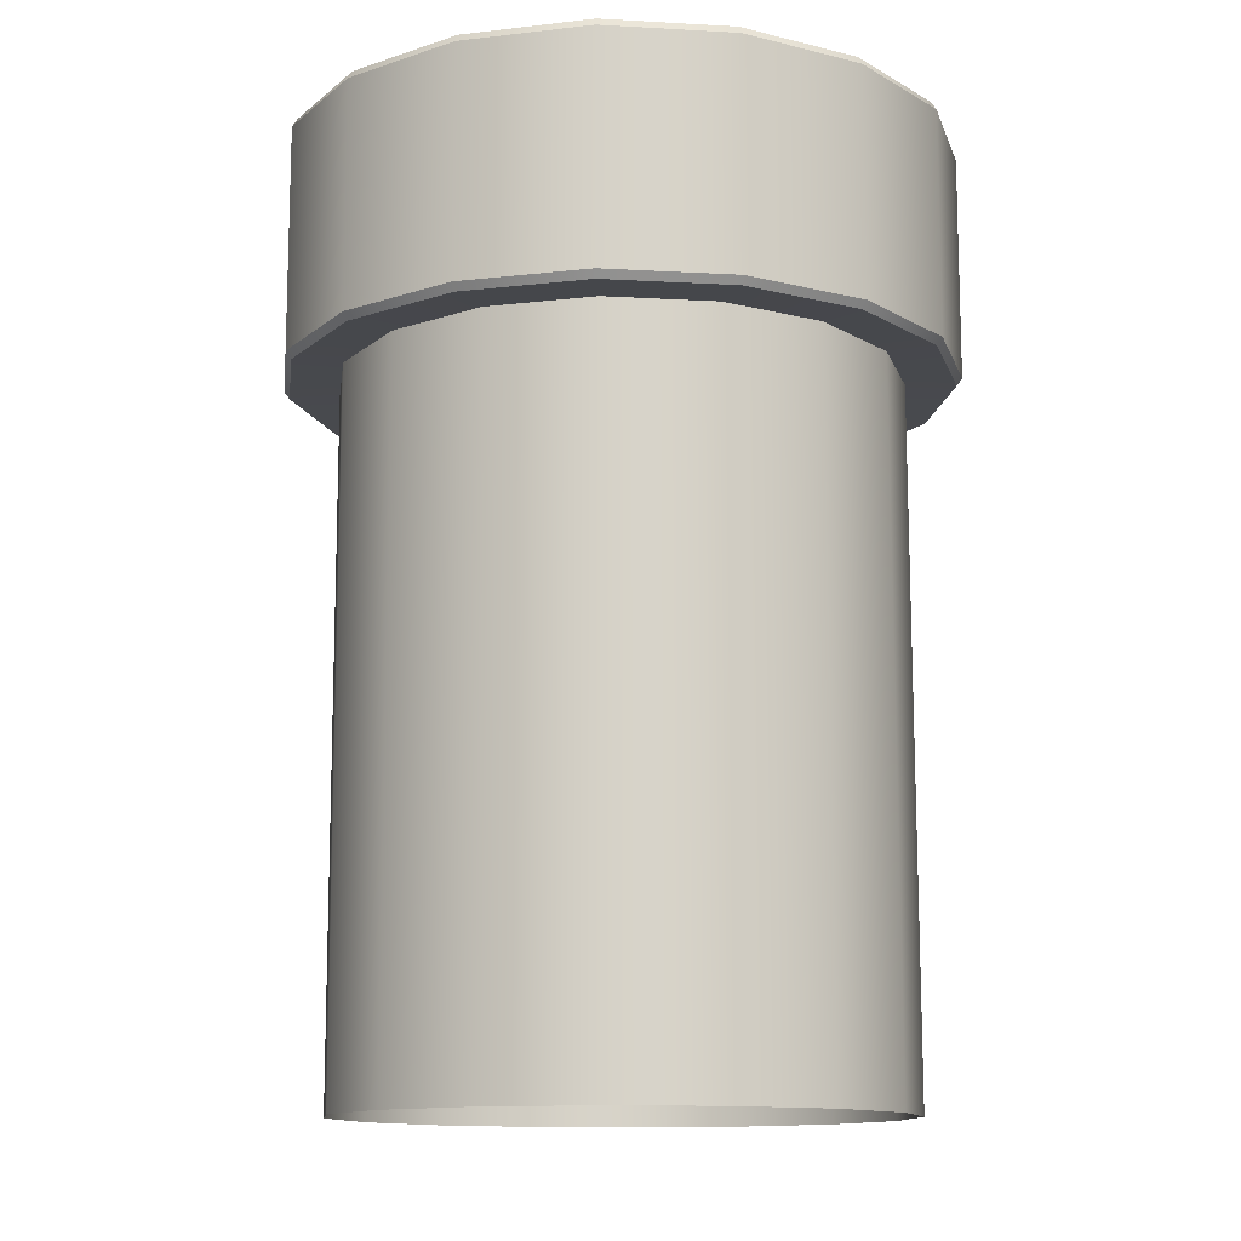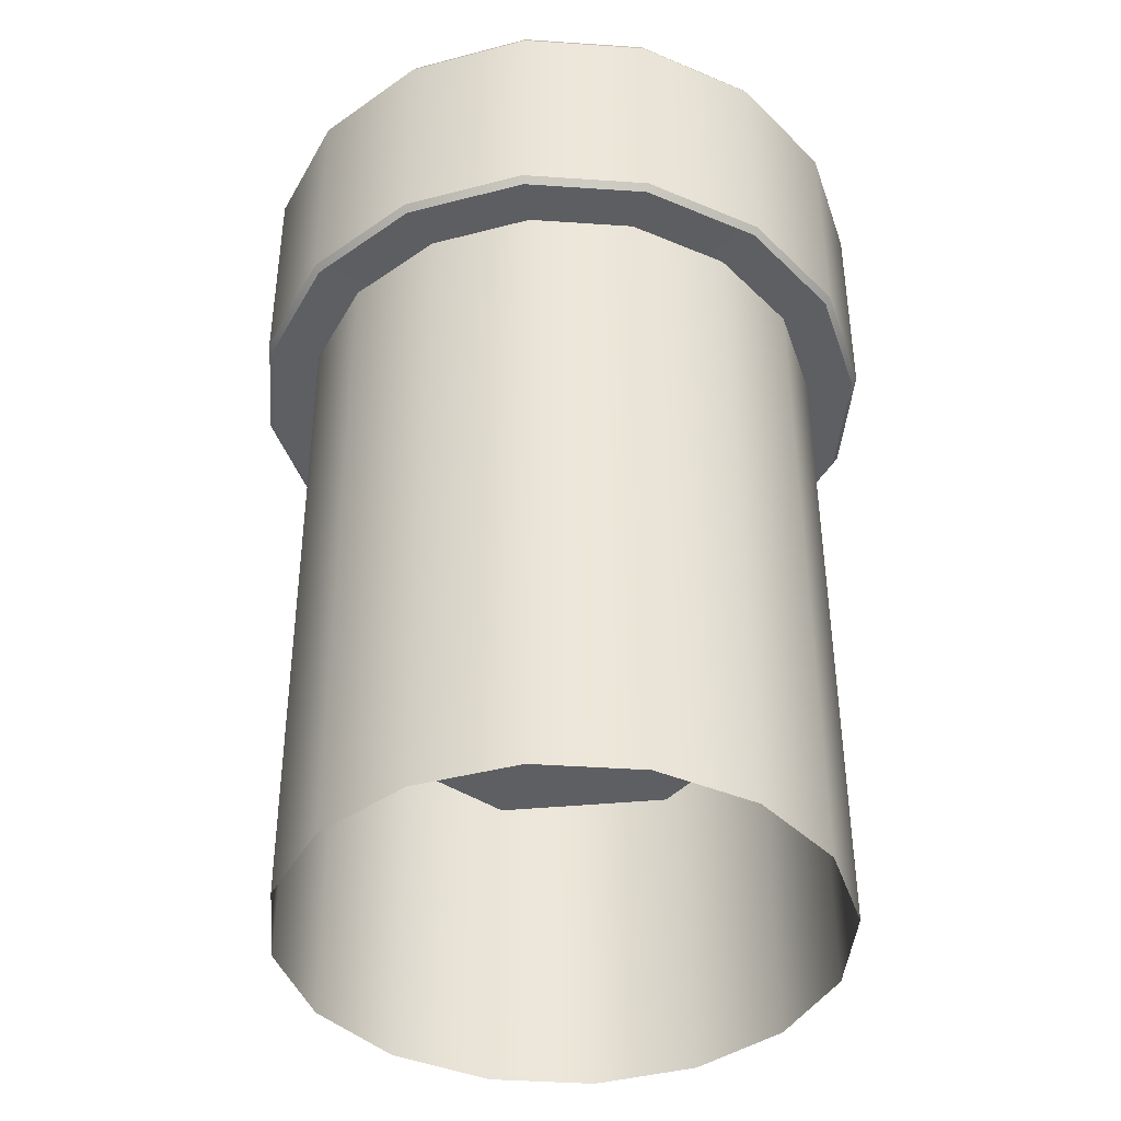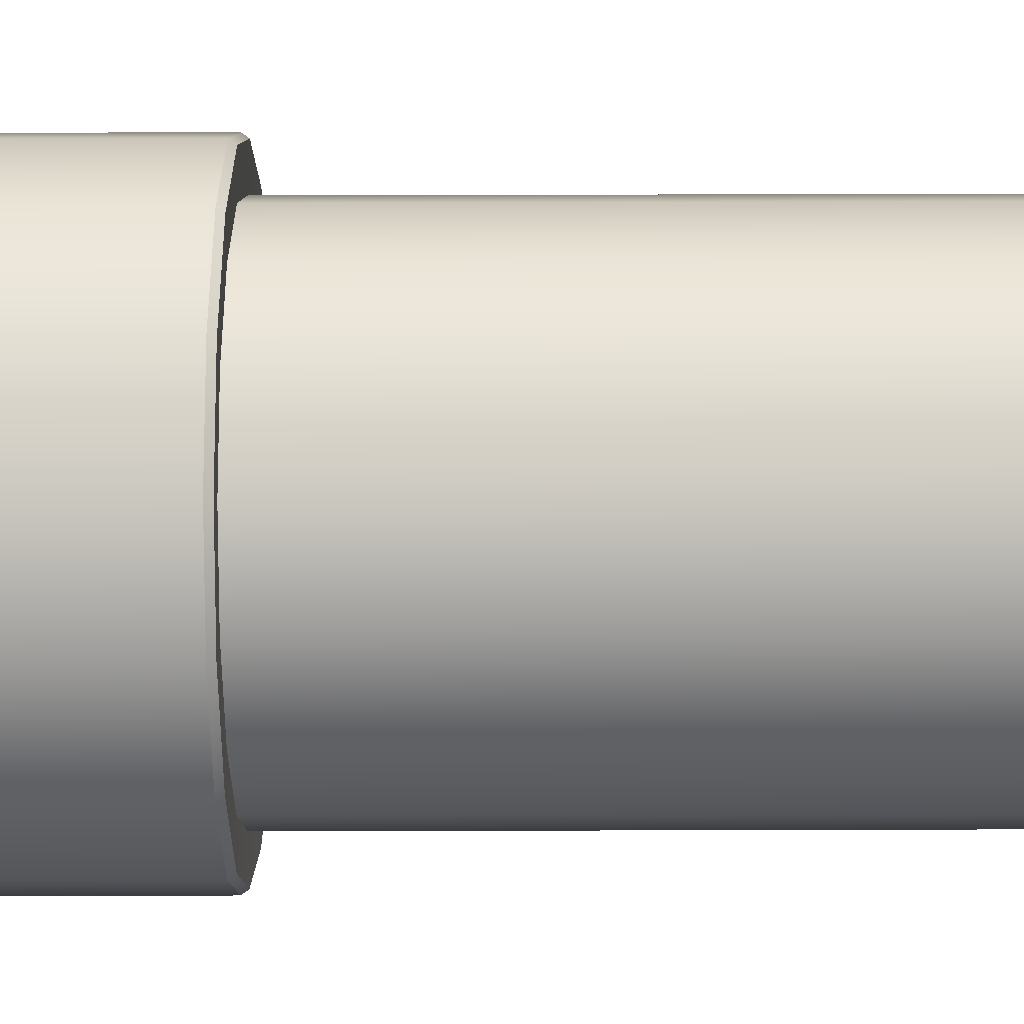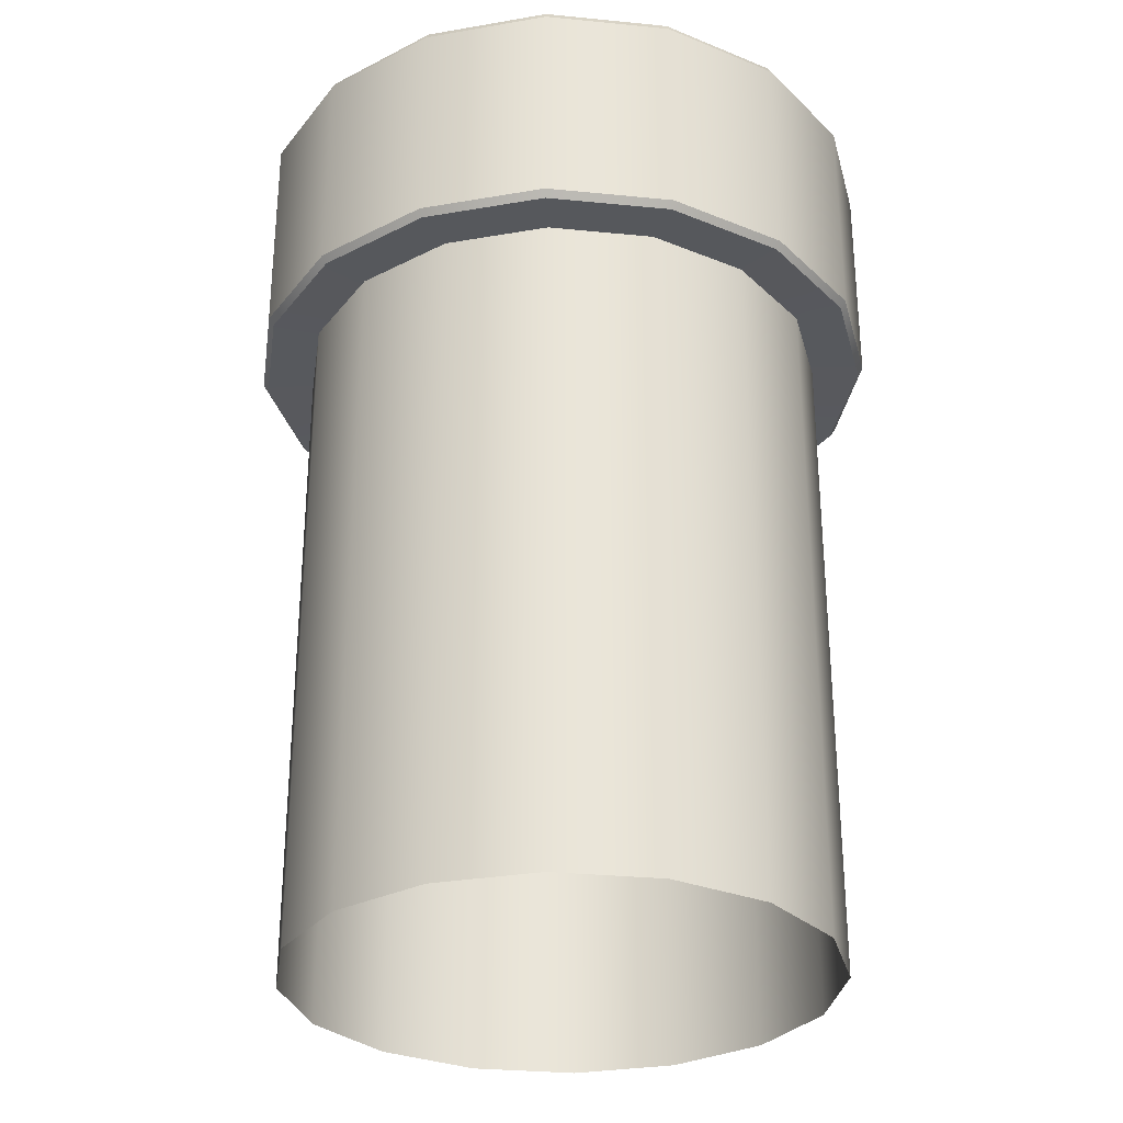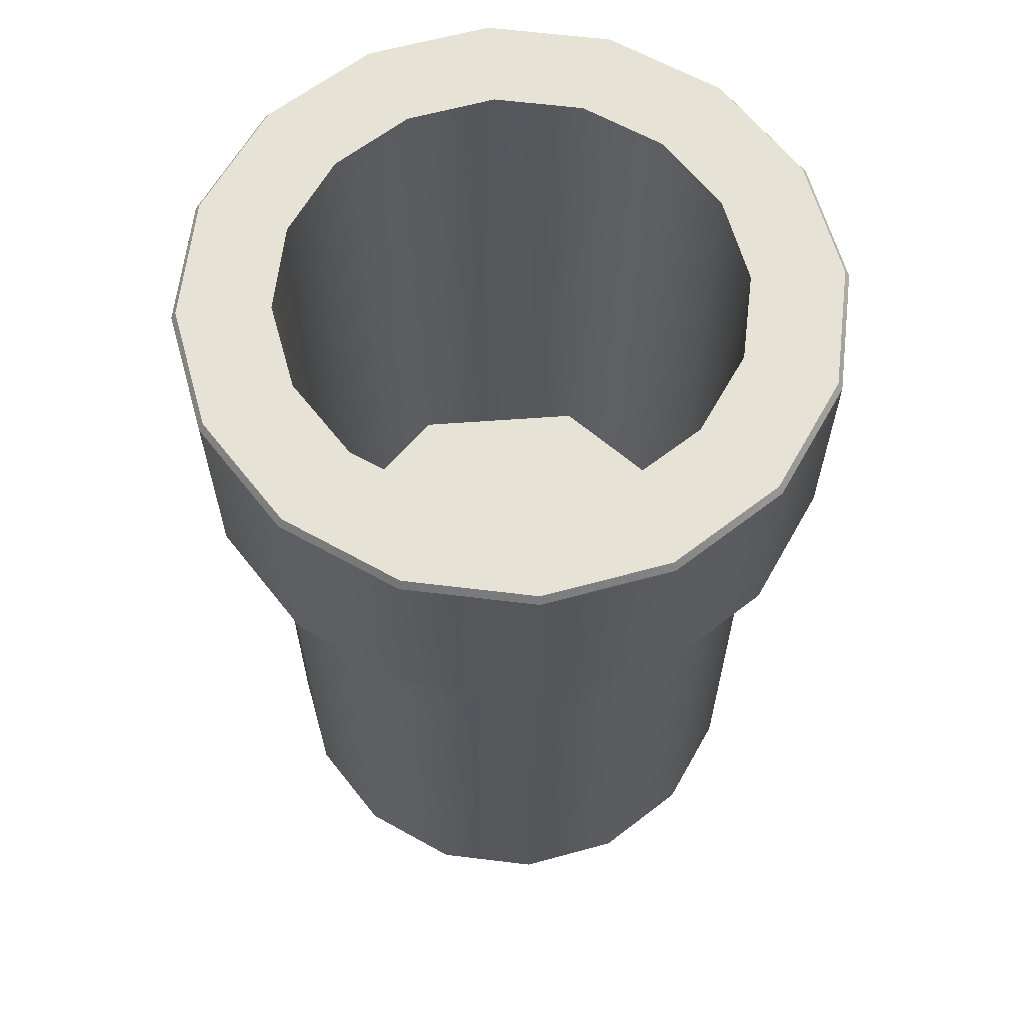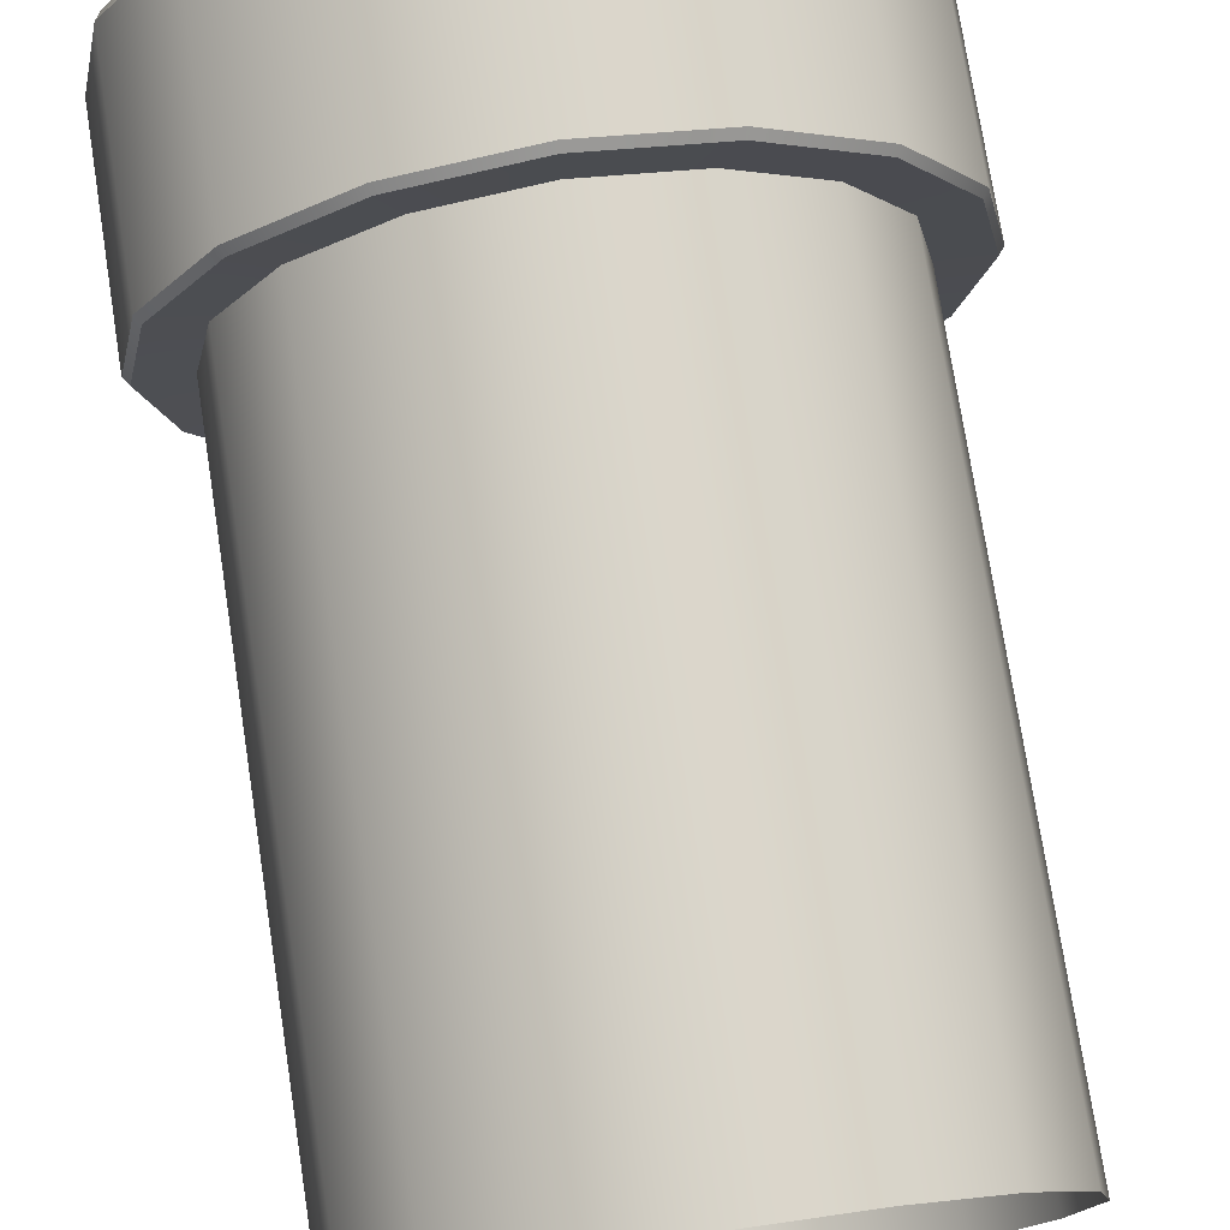
<metadata>
{"format":"obj","ext":"obj","renderer":"f3d","projection":"perspective","resolution":1024,"background":"white","views":[{"elev":-12.6,"azim":-86.2,"up":"+Y"},{"elev":-41.1,"azim":-128.4,"up":"+Y"},{"elev":20.8,"azim":-90.3,"up":"+Z"},{"elev":-29.9,"azim":-64.6,"up":"+Y"},{"elev":62.9,"azim":130.7,"up":"+Y"},{"elev":75.4,"azim":-9.0,"up":"+Z"}]}
</metadata>
<code>
v 6.125 -1.656 -0.07926
v 7.226 -1.697 -0.07926
v 5.66 -1.656 2.269
v 6.677 -1.697 -2.85
v 5.66 -1.656 -2.428
v 5.113 -1.697 -5.199
v 4.334 -1.656 -4.418
v 2.772 -1.697 -6.769
v 2.351 -1.656 -5.749
v 0.01085 -1.697 -7.32
v 0.01085 -1.656 -6.216
v -2.75 -1.697 -6.769
v -2.329 -1.656 -5.749
v -5.091 -1.697 -5.199
v -4.313 -1.656 -4.418
v -6.655 -1.697 -2.85
v -5.638 -1.656 -2.428
v -7.204 -1.697 -0.07926
v -6.104 -1.656 -0.07926
v -6.655 -1.697 2.692
v -5.638 -1.656 2.269
v -5.091 -1.697 5.041
v -4.313 -1.656 4.26
v -2.75 -1.697 6.611
v -2.329 -1.656 5.59
v 0.01086 -1.697 7.162
v 0.01085 -1.656 6.057
v 2.772 -1.697 6.611
v 2.351 -1.656 5.59
v 5.113 -1.697 5.041
v 4.334 -1.656 4.26
v 6.677 -1.697 2.692
v 7.348 3.461 -0.07926
v 6.69 3.641 2.697
v 6.79 3.461 2.739
v 7.24 3.641 -0.07926
v 6.79 3.461 -2.897
v 6.69 3.641 -2.856
v 5.199 3.461 -5.286
v 5.123 3.641 -5.209
v 2.819 3.461 -6.882
v 2.777 3.641 -6.782
v 0.01085 3.461 -7.443
v 0.01085 3.641 -7.334
v -2.797 3.461 -6.882
v -2.756 3.641 -6.782
v -5.177 3.461 -5.286
v -5.101 3.641 -5.209
v -6.768 3.461 -2.897
v -6.668 3.641 -2.856
v -7.327 3.461 -0.07926
v -7.218 3.641 -0.07926
v -6.768 3.461 2.739
v -6.668 3.641 2.697
v -5.177 3.461 5.128
v -5.101 3.641 5.051
v -2.797 3.461 6.724
v -2.756 3.641 6.624
v 0.01086 3.461 7.284
v 0.01086 3.641 7.176
v 2.819 3.461 6.724
v 2.777 3.641 6.624
v 5.199 3.461 5.128
v 5.123 3.641 5.051
v 7.24 3.641 -0.07926
v 4.79 3.641 1.907
v 6.69 3.641 2.697
v 5.184 3.641 -0.07926
v 6.69 3.641 -2.856
v 4.79 3.641 -2.066
v 5.123 3.641 -5.209
v 3.669 3.641 -3.75
v 2.777 3.641 -6.782
v 1.99 3.641 -4.876
v 0.01085 3.641 -7.334
v 0.01085 3.641 -5.271
v -2.756 3.641 -6.782
v -1.969 3.641 -4.876
v -5.101 3.641 -5.209
v -3.647 3.641 -3.75
v -6.668 3.641 -2.856
v -4.768 3.641 -2.066
v -7.218 3.641 -0.07926
v -5.162 3.641 -0.07926
v -6.668 3.641 2.697
v -4.768 3.641 1.907
v -5.101 3.641 5.051
v -3.647 3.641 3.592
v -2.756 3.641 6.624
v -1.969 3.641 4.717
v 0.01086 3.641 7.176
v 0.01085 3.641 5.112
v 2.777 3.641 6.624
v 1.99 3.641 4.717
v 5.123 3.641 5.051
v 3.669 3.641 3.592
v 7.348 -1.531 -0.07926
v 6.79 3.461 2.739
v 6.79 -1.531 2.739
v 7.348 3.461 -0.07926
v 6.79 -1.531 -2.897
v 6.79 3.461 -2.897
v 5.199 -1.531 -5.286
v 5.199 3.461 -5.286
v 2.819 -1.531 -6.882
v 2.819 3.461 -6.882
v 0.01085 -1.531 -7.443
v 0.01085 3.461 -7.443
v -2.797 -1.531 -6.882
v -2.797 3.461 -6.882
v -5.177 -1.531 -5.286
v -5.177 3.461 -5.286
v -6.768 -1.531 -2.897
v -6.768 3.461 -2.897
v -7.327 -1.531 -0.07926
v -7.327 3.461 -0.07926
v -6.768 -1.531 2.739
v -6.768 3.461 2.739
v -5.177 -1.531 5.128
v -5.177 3.461 5.128
v -2.797 -1.531 6.724
v -2.797 3.461 6.724
v 0.01086 -1.531 7.284
v 0.01086 3.461 7.284
v 2.819 -1.531 6.724
v 2.819 3.461 6.724
v 5.199 -1.531 5.128
v 5.199 3.461 5.128
v 6.79 -1.531 2.739
v 6.677 -1.697 2.692
v 7.226 -1.697 -0.07926
v 5.113 -1.697 5.041
v 5.199 -1.531 5.128
v 2.772 -1.697 6.611
v 2.819 -1.531 6.724
v 0.01086 -1.697 7.162
v 0.01086 -1.531 7.284
v -2.75 -1.697 6.611
v -2.797 -1.531 6.724
v -5.091 -1.697 5.041
v -5.177 -1.531 5.128
v -6.655 -1.697 2.692
v -6.768 -1.531 2.739
v -7.204 -1.697 -0.07926
v -7.327 -1.531 -0.07926
v -6.655 -1.697 -2.85
v -6.768 -1.531 -2.897
v -5.091 -1.697 -5.199
v -5.177 -1.531 -5.286
v -2.75 -1.697 -6.769
v -2.797 -1.531 -6.882
v 0.01085 -1.697 -7.32
v 0.01085 -1.531 -7.443
v 2.772 -1.697 -6.769
v 2.819 -1.531 -6.882
v 5.113 -1.697 -5.199
v 5.199 -1.531 -5.286
v 6.677 -1.697 -2.85
v 6.79 -1.531 -2.897
v 7.348 -1.531 -0.07926
v -2.329 -1.656 5.59
v -2.38 -17.15 5.621
v -0.0401 -17.15 6.088
v -4.364 -17.15 4.291
v -4.313 -1.656 4.26
v -5.689 -17.15 2.3
v -5.638 -1.656 2.269
v -6.155 -17.15 -0.04865
v -6.104 -1.656 -0.07926
v -5.689 -17.15 -2.397
v -5.638 -1.656 -2.428
v -4.364 -17.15 -4.388
v -4.313 -1.656 -4.418
v -2.38 -17.15 -5.718
v -2.329 -1.656 -5.749
v -0.0401 -17.15 -6.185
v 0.01085 -1.656 -6.216
v 2.3 -17.15 -5.718
v 2.351 -1.656 -5.749
v 4.283 -17.15 -4.388
v 4.334 -1.656 -4.418
v 5.609 -17.15 -2.397
v 5.66 -1.656 -2.428
v 6.074 -17.15 -0.04865
v 6.125 -1.656 -0.07926
v 5.609 -17.15 2.3
v 5.66 -1.656 2.269
v 4.283 -17.15 4.291
v 4.334 -1.656 4.26
v 2.3 -17.15 5.621
v 2.351 -1.656 5.59
v 0.01085 -1.656 6.057
g polygon0
f 1 2 3
f 1 4 2
f 5 4 1
f 5 6 4
f 7 6 5
f 7 8 6
f 9 8 7
f 9 10 8
f 11 10 9
f 11 12 10
f 13 12 11
f 13 14 12
f 15 14 13
f 15 16 14
f 17 16 15
f 17 18 16
f 19 18 17
f 19 20 18
f 21 20 19
f 21 22 20
f 23 22 21
f 23 24 22
f 25 24 23
f 25 26 24
f 27 26 25
f 27 28 26
f 29 28 27
f 29 30 28
f 31 30 29
f 31 32 30
f 3 32 31
f 3 2 32
f 33 34 35
f 33 36 34
f 37 36 33
f 37 38 36
f 39 38 37
f 39 40 38
f 41 40 39
f 41 42 40
f 43 42 41
f 43 44 42
f 45 44 43
f 45 46 44
f 47 46 45
f 47 48 46
f 49 48 47
f 49 50 48
f 51 50 49
f 51 52 50
f 53 52 51
f 53 54 52
f 55 54 53
f 55 56 54
f 57 56 55
f 57 58 56
f 59 58 57
f 59 60 58
f 61 60 59
f 61 62 60
f 63 62 61
f 63 64 62
f 35 64 63
f 35 34 64
f 65 66 67
f 65 68 66
f 69 68 65
f 69 70 68
f 71 70 69
f 71 72 70
f 73 72 71
f 73 74 72
f 75 74 73
f 75 76 74
f 77 76 75
f 77 78 76
f 79 78 77
f 79 80 78
f 81 80 79
f 81 82 80
f 83 82 81
f 83 84 82
f 85 84 83
f 85 86 84
f 87 86 85
f 87 88 86
f 89 88 87
f 89 90 88
f 91 90 89
f 91 92 90
f 93 92 91
f 93 94 92
f 95 94 93
f 95 96 94
f 67 96 95
f 67 66 96
f 97 98 99
f 97 100 98
f 101 100 97
f 101 102 100
f 103 102 101
f 103 104 102
f 105 104 103
f 105 106 104
f 107 106 105
f 107 108 106
f 109 108 107
f 109 110 108
f 111 110 109
f 111 112 110
f 113 112 111
f 113 114 112
f 115 114 113
f 115 116 114
f 117 116 115
f 117 118 116
f 119 118 117
f 119 120 118
f 121 120 119
f 121 122 120
f 123 122 121
f 123 124 122
f 125 124 123
f 125 126 124
f 127 126 125
f 127 128 126
f 99 128 127
f 99 98 128
f 129 130 131
f 129 132 130
f 133 132 129
f 133 134 132
f 135 134 133
f 135 136 134
f 137 136 135
f 137 138 136
f 139 138 137
f 139 140 138
f 141 140 139
f 141 142 140
f 143 142 141
f 143 144 142
f 145 144 143
f 145 146 144
f 147 146 145
f 147 148 146
f 149 148 147
f 149 150 148
f 151 150 149
f 151 152 150
f 153 152 151
f 153 154 152
f 155 154 153
f 155 156 154
f 157 156 155
f 157 158 156
f 159 158 157
f 159 131 158
f 160 131 159
f 160 129 131
f 161 162 163
f 161 164 162
f 165 164 161
f 165 166 164
f 167 166 165
f 167 168 166
f 169 168 167
f 169 170 168
f 171 170 169
f 171 172 170
f 173 172 171
f 173 174 172
f 175 174 173
f 175 176 174
f 177 176 175
f 177 178 176
f 179 178 177
f 179 180 178
f 181 180 179
f 181 182 180
f 183 182 181
f 183 184 182
f 185 184 183
f 185 186 184
f 187 186 185
f 187 188 186
f 189 188 187
f 189 190 188
f 191 190 189
f 191 192 190
f 163 192 161
f 163 190 192
v 1.99 -10.4 -4.876
v 4.79 -10.4 1.907
v 4.79 -10.4 -2.066
v -1.969 -10.4 4.717
v -4.768 -10.4 -2.066
v -4.768 -10.4 1.907
v -1.969 -10.4 4.717
v 0.01085 3.641 5.112
v 1.99 -10.4 4.717
v -1.969 3.641 4.717
v -3.647 3.641 3.592
v -4.768 -10.4 1.907
v -4.768 3.641 1.907
v -5.162 3.641 -0.07926
v -4.768 -10.4 -2.066
v -4.768 3.641 -2.066
v -3.647 3.641 -3.75
v -1.969 -10.4 -4.876
v -1.969 3.641 -4.876
v 0.01085 3.641 -5.271
v 1.99 -10.4 -4.876
v 1.99 3.641 -4.876
v 3.669 3.641 -3.75
v 4.79 -10.4 -2.066
v 4.79 3.641 -2.066
v 5.184 3.641 -0.07926
v 4.79 -10.4 1.907
v 4.79 3.641 1.907
v 3.669 3.641 3.592
v 1.99 -10.4 4.717
v 1.99 3.641 4.717
v 0.01085 3.641 5.112
v 1.99 -10.4 4.717
v -1.969 -10.4 -4.876
g polygon1
f 193 194 195
f 193 196 194
f 197 196 193
f 197 198 196
f 199 200 201
f 199 202 200
f 203 202 199
f 204 203 199
f 204 205 203
f 206 205 204
f 207 206 204
f 207 208 206
f 209 208 207
f 210 209 207
f 210 211 209
f 212 211 210
f 213 212 210
f 213 214 212
f 215 214 213
f 216 215 213
f 216 217 215
f 218 217 216
f 219 218 216
f 219 220 218
f 221 220 219
f 222 221 219
f 222 223 221
f 224 223 222
f 196 225 194
f 193 226 197

</code>
